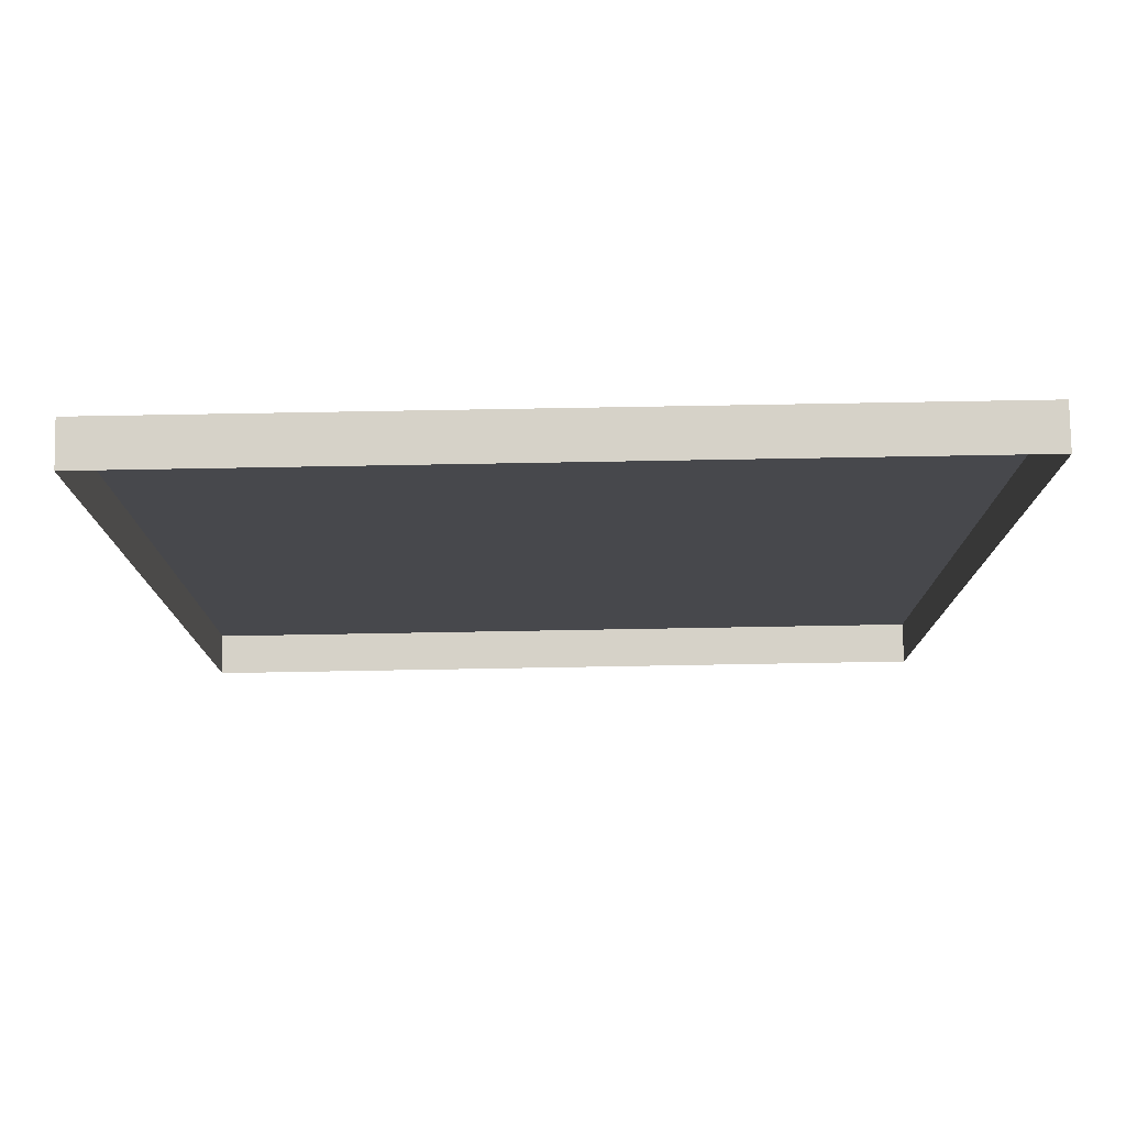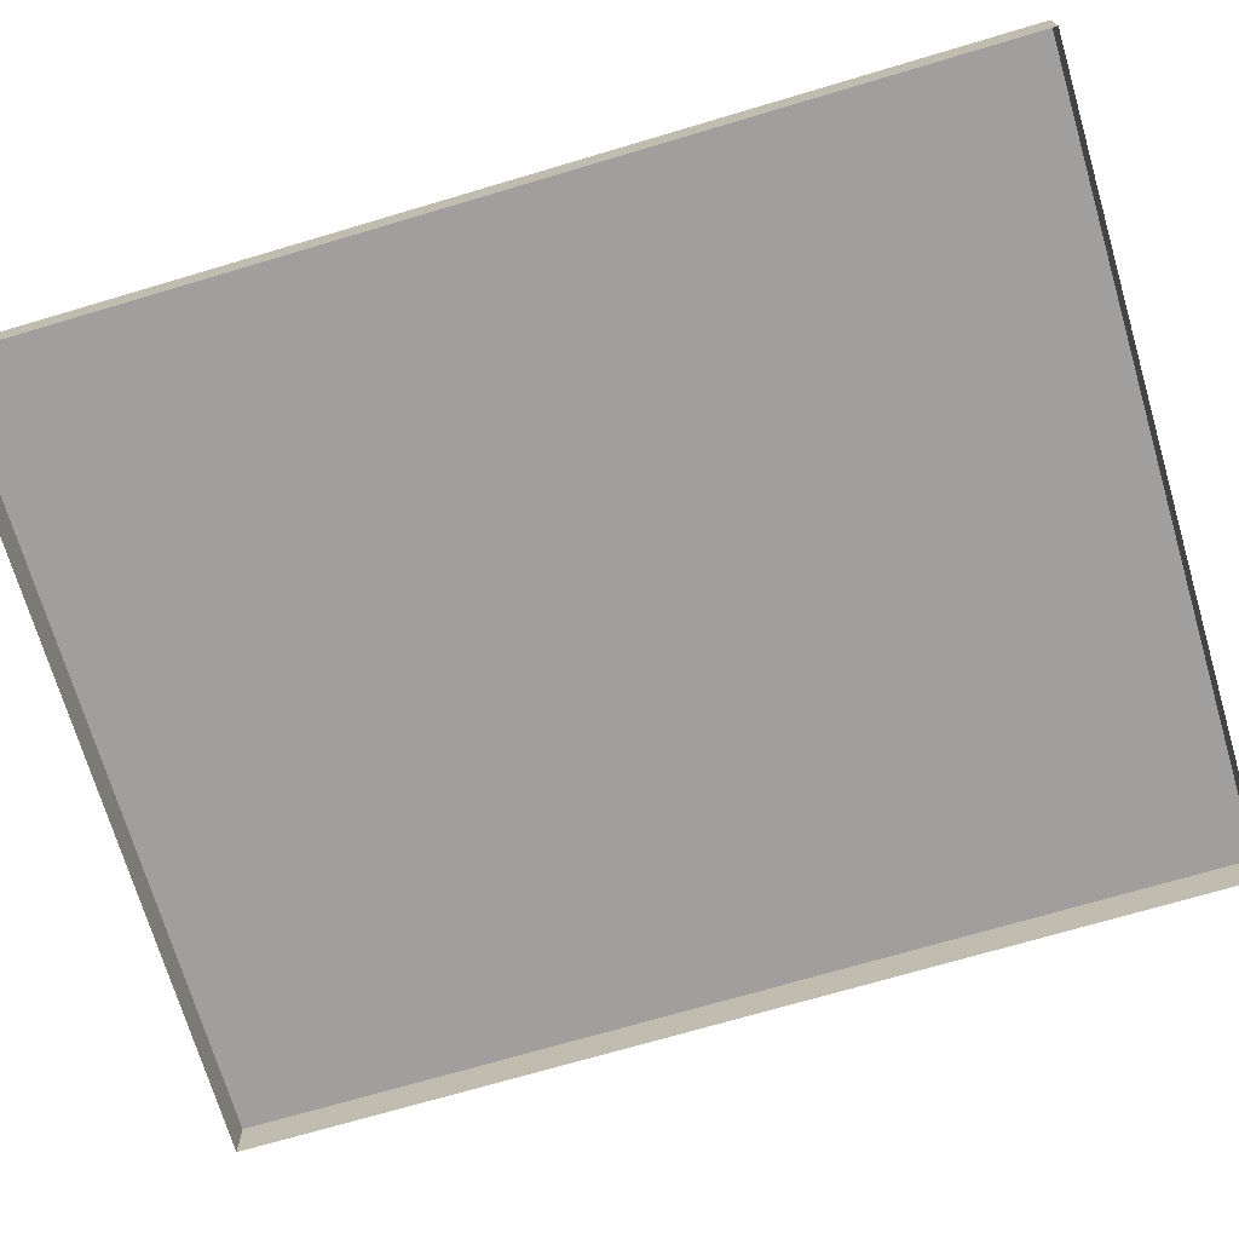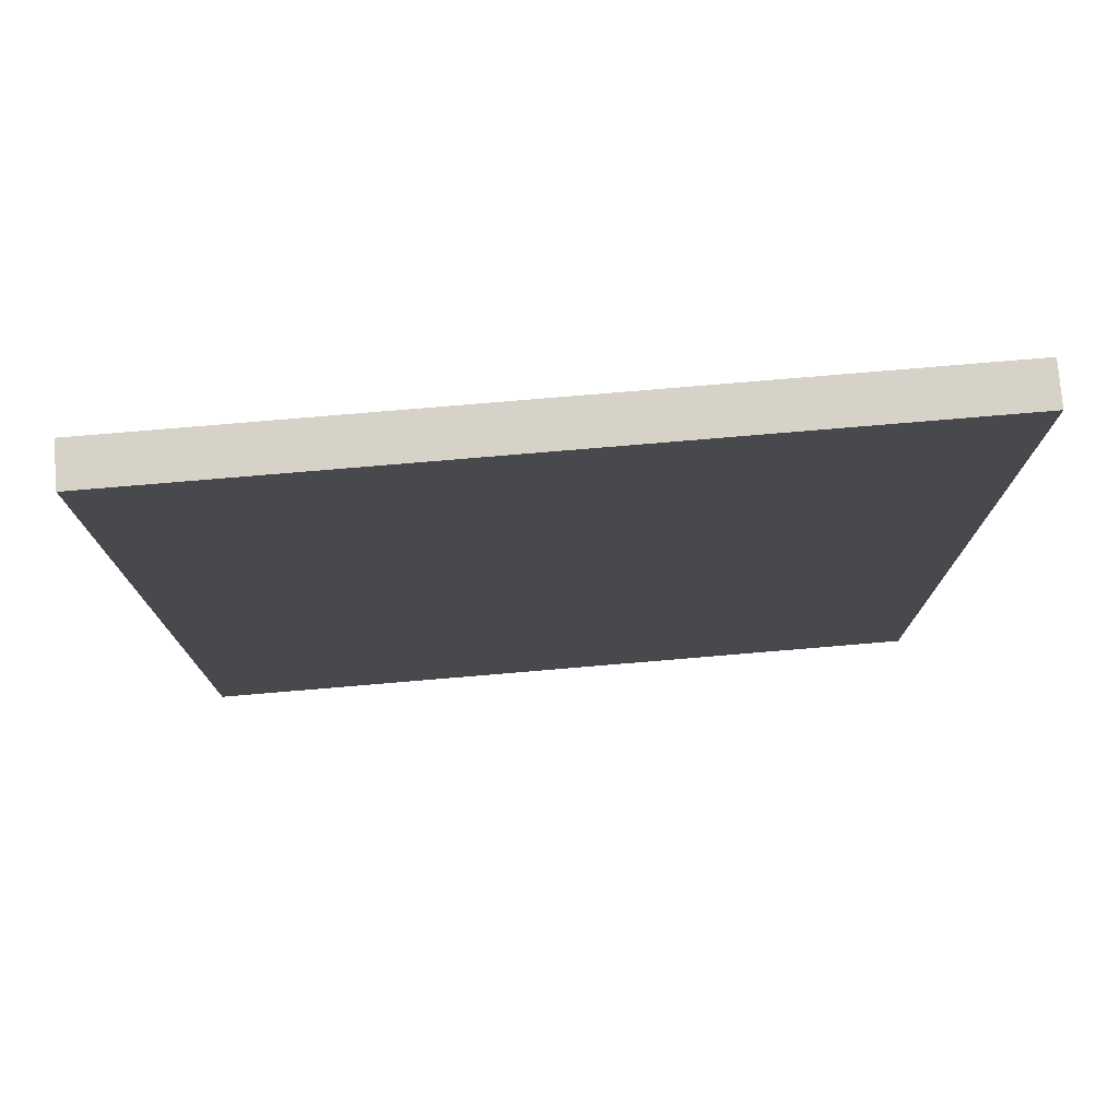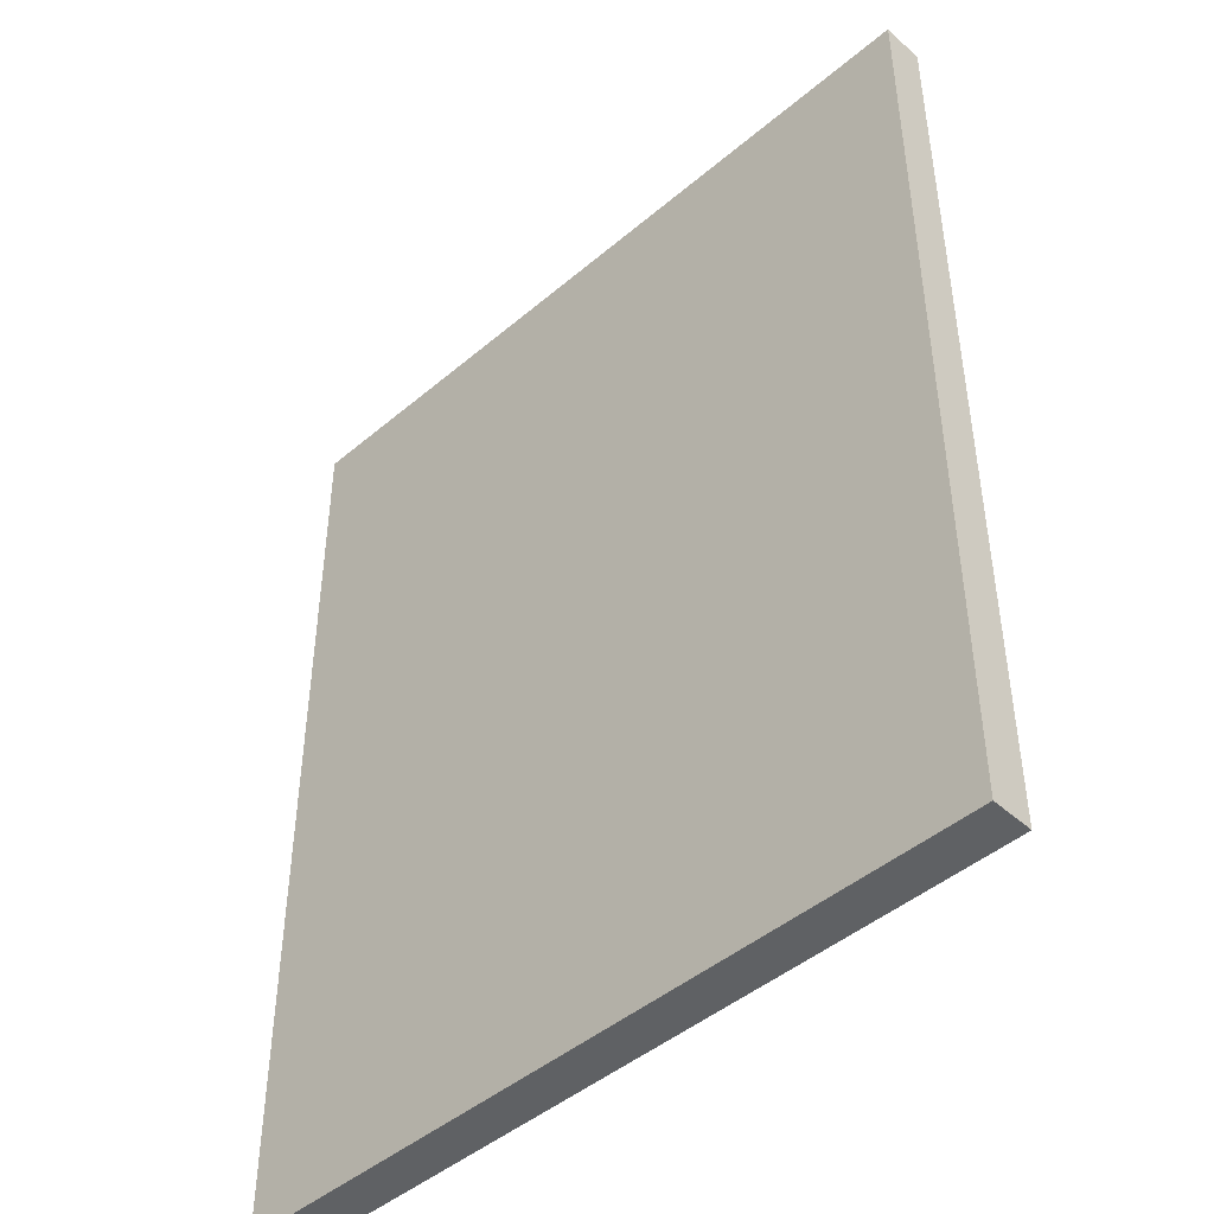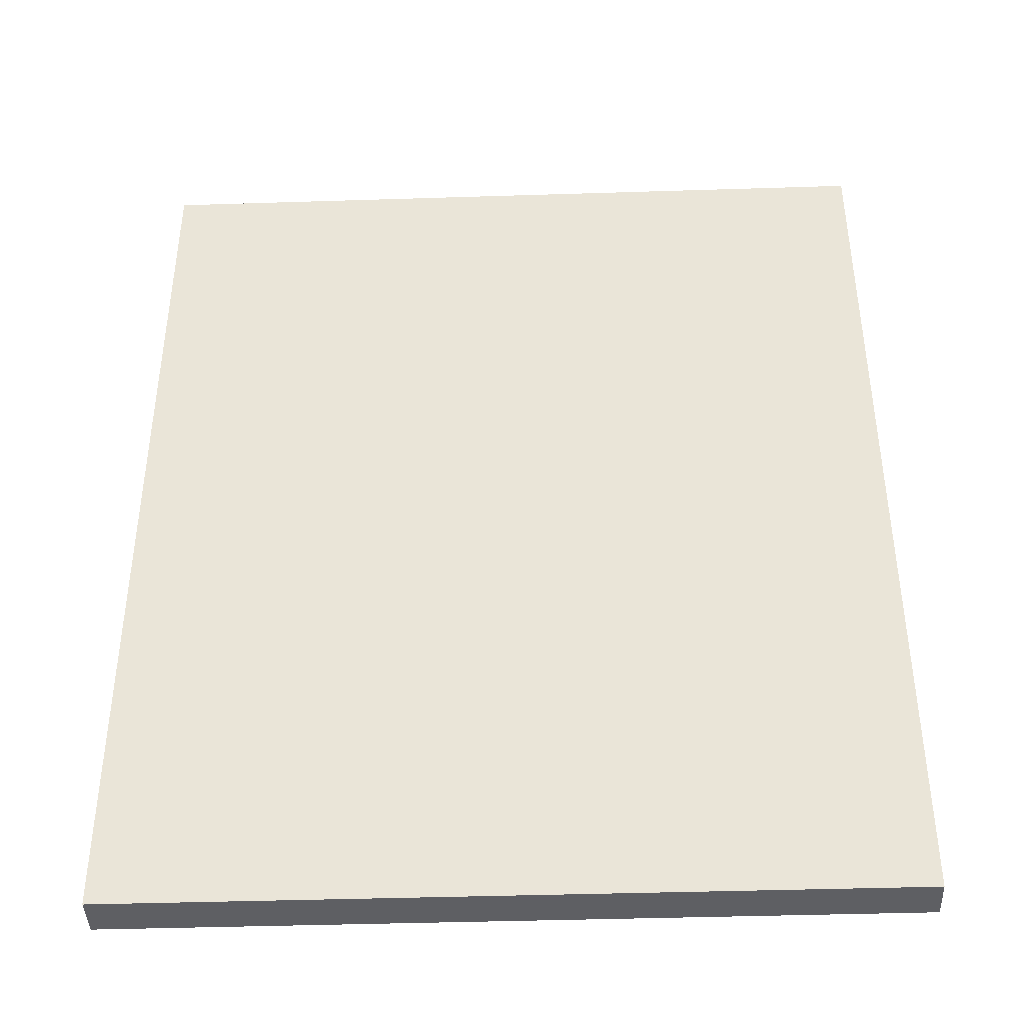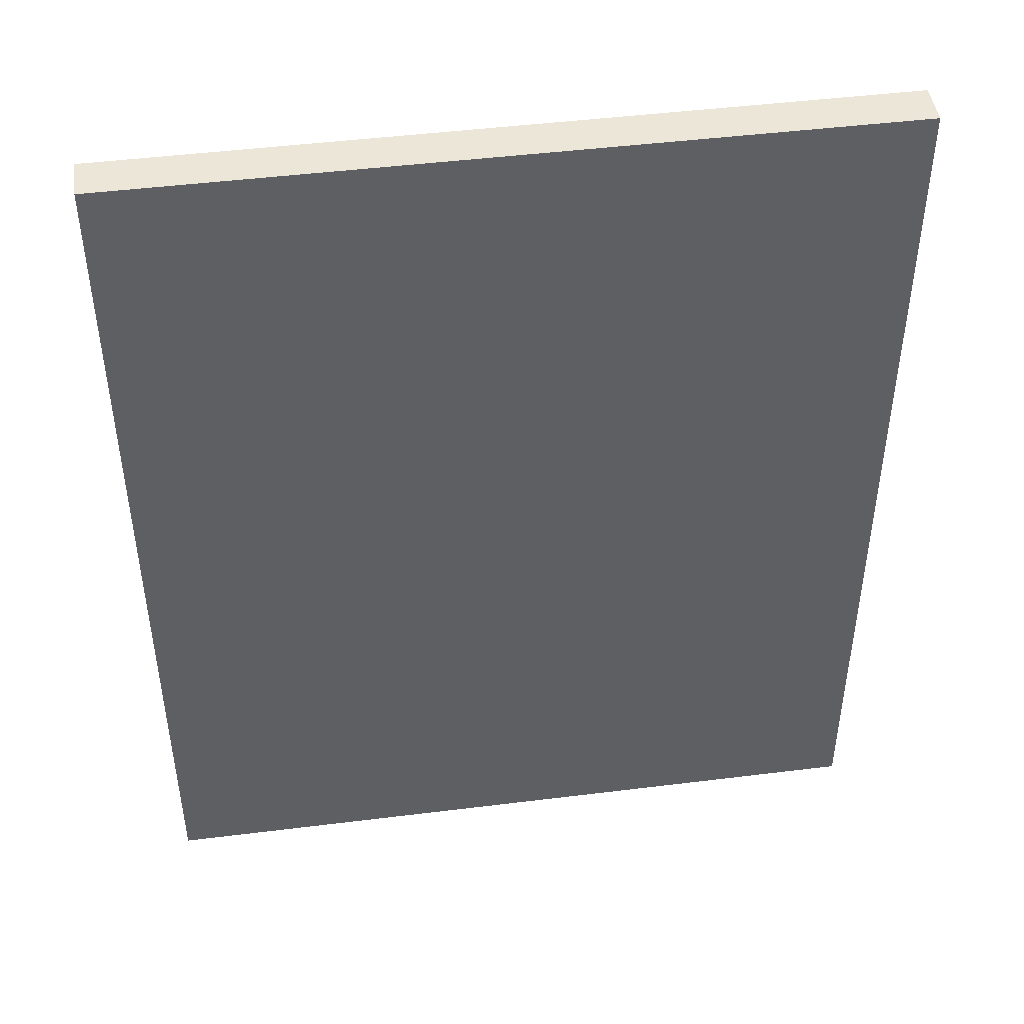
<metadata>
{"format":"obj","ext":"obj","renderer":"f3d","projection":"perspective","resolution":1024,"background":"white","views":[{"elev":78.3,"azim":-1.0,"up":"+Z"},{"elev":-71.5,"azim":-73.5,"up":"+Y"},{"elev":77.5,"azim":175.2,"up":"+Z"},{"elev":-45.7,"azim":-135.8,"up":"+Z"},{"elev":-41.8,"azim":-177.8,"up":"+Z"},{"elev":46.5,"azim":171.9,"up":"+Z"}]}
</metadata>
<code>
o mesh271/mesh271-geometry#mesh271-geometry
v 0.5464 -0.2157 0.331
v 0.5464 -0.2113 0.43
v 0.5464 -0.2157 0.43
v 0.5464 -0.2113 0.331
v 0.4666 -0.2113 0.43
v 0.4666 -0.2157 0.331
v 0.5224 -0.2113 0.3803
v 0.4666 -0.2157 0.43
v 0.4937 -0.2113 0.4002
v 0.4666 -0.2113 0.331
v 0.4937 -0.2113 0.3632
v 0.4937 -0.2113 0.397
v 0.4937 -0.2113 0.3663
v 0.5175 -0.2113 0.3805
f 1 2 3
f 2 1 4
f 5 3 2
f 6 4 1
f 4 7 2
f 3 5 8
f 2 9 5
f 4 6 10
f 7 4 11
f 2 7 9
f 5 6 8
f 12 5 9
f 6 5 10
f 10 11 4
f 13 5 12
f 11 10 5
f 11 5 13
f 13 12 14
f 3 2 1
f 4 1 2
f 2 3 5
f 1 4 6
f 2 7 4
f 8 5 3
f 5 9 2
f 10 6 4
f 11 4 7
f 9 7 2
f 8 6 5
f 9 5 12
f 10 5 6
f 4 11 10
f 11 7 13
f 9 14 7
f 12 5 13
f 12 14 9
f 5 10 11
f 14 13 7
f 13 5 11
f 14 12 13
f 13 7 11
f 7 14 9
f 9 14 12
f 7 13 14

</code>
